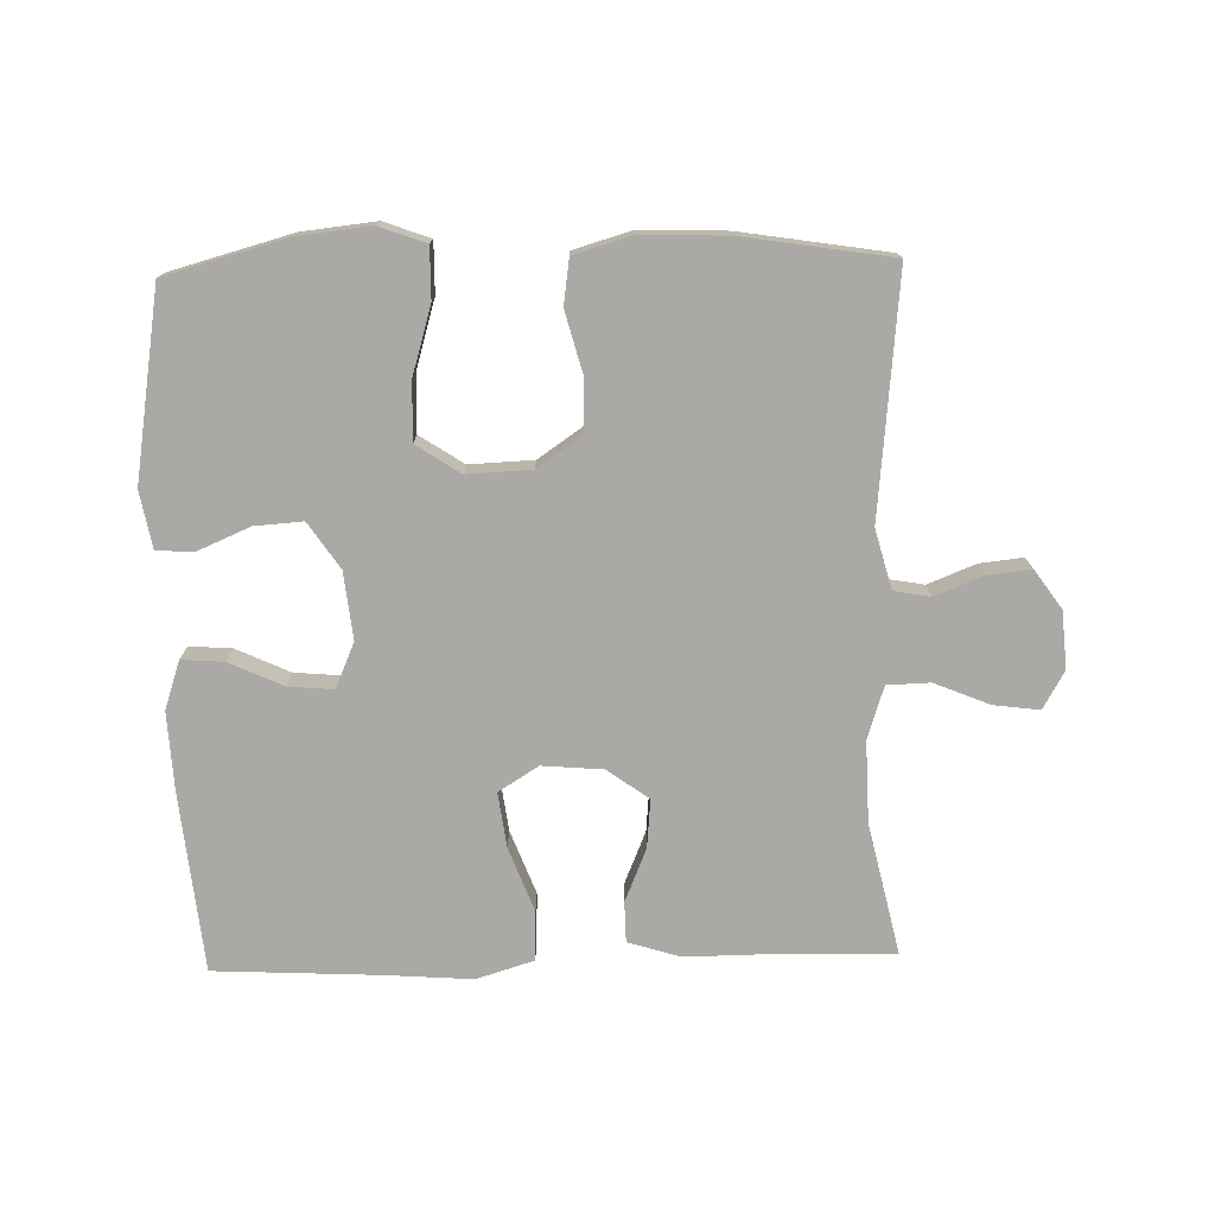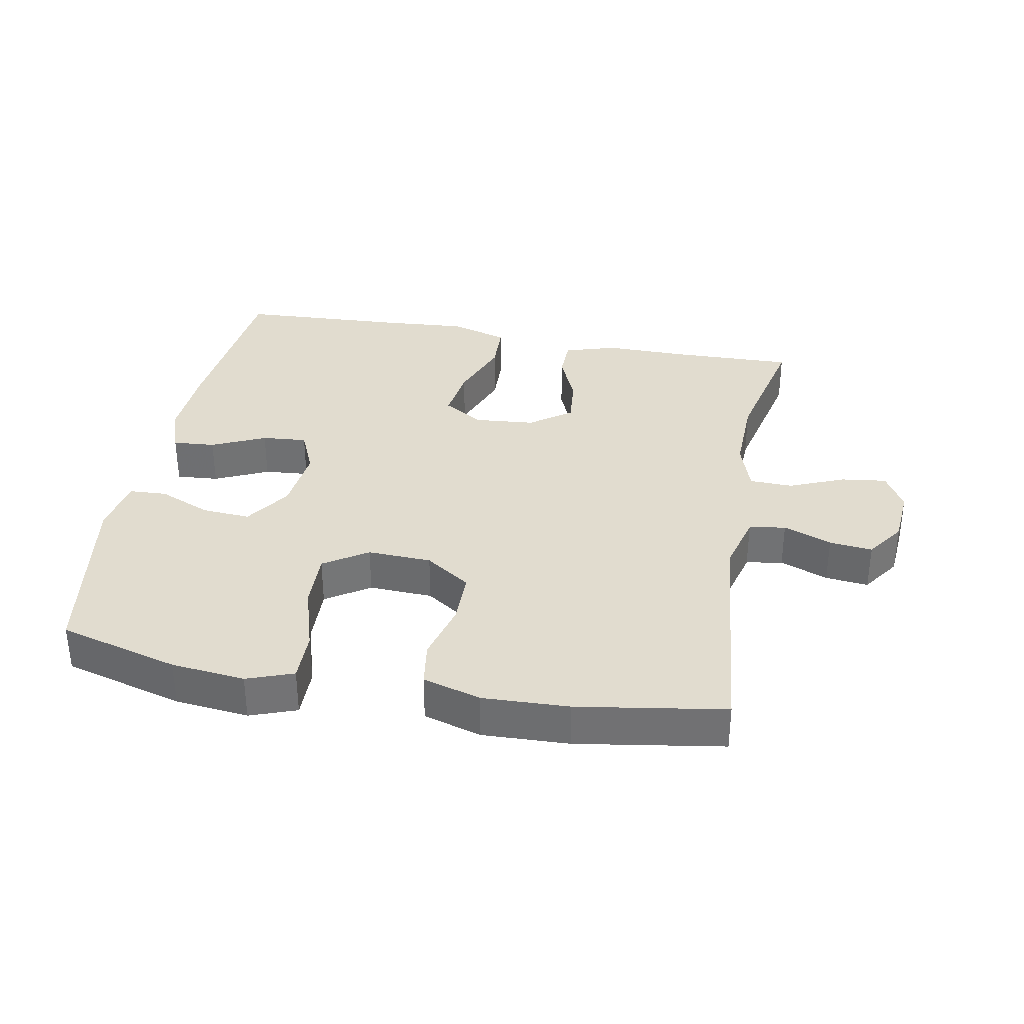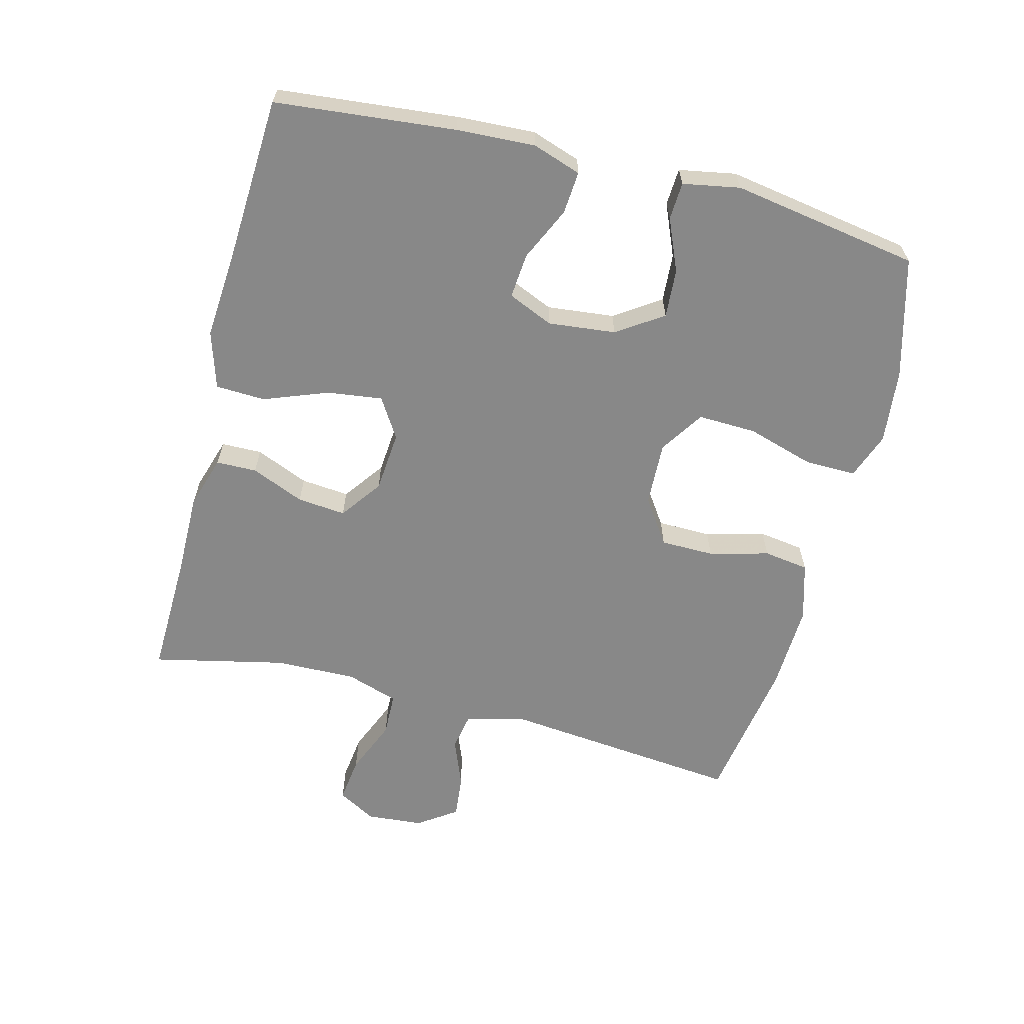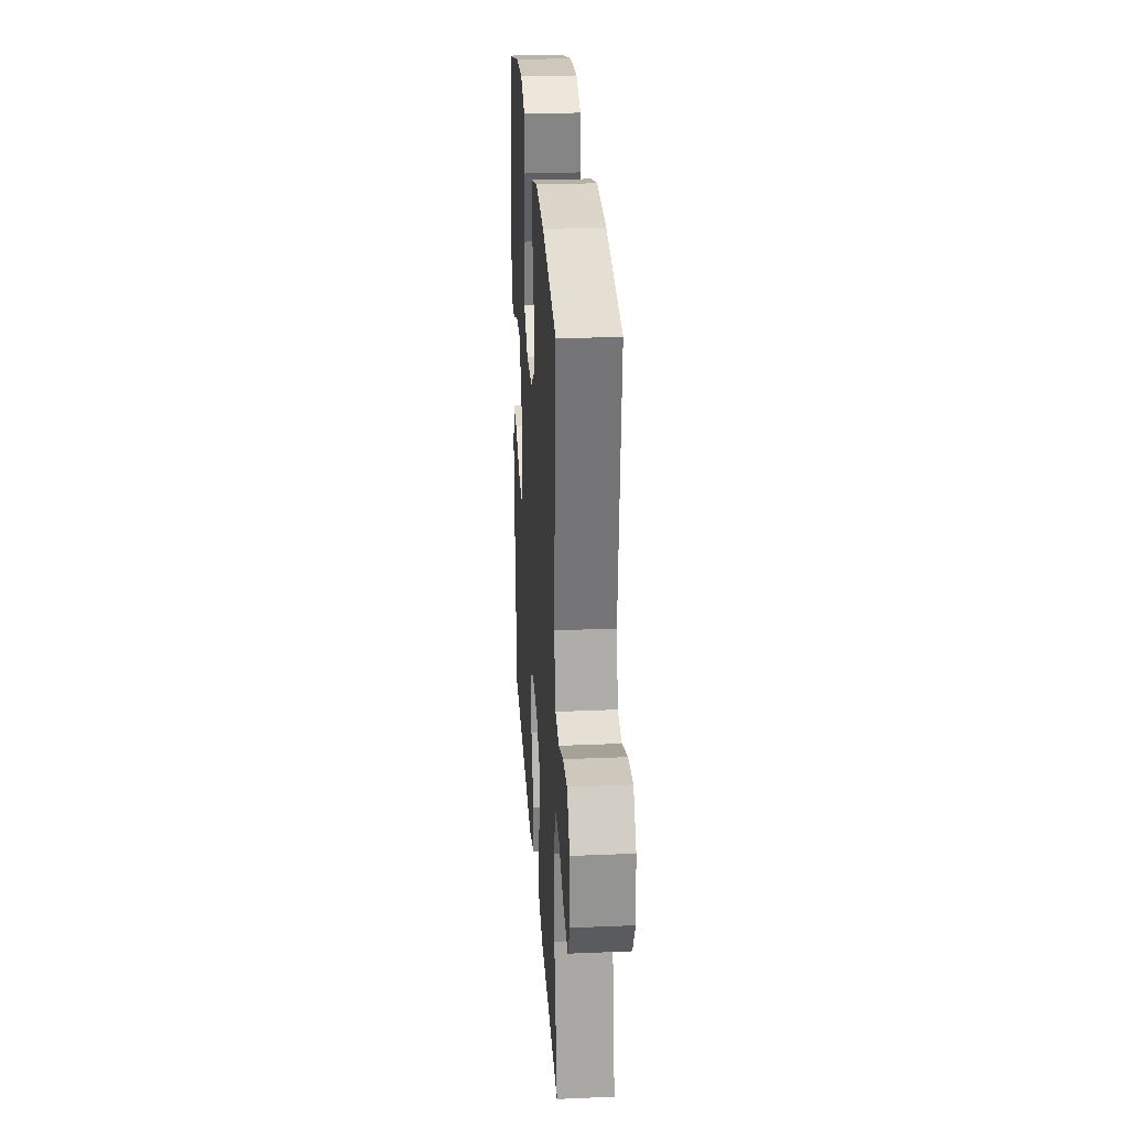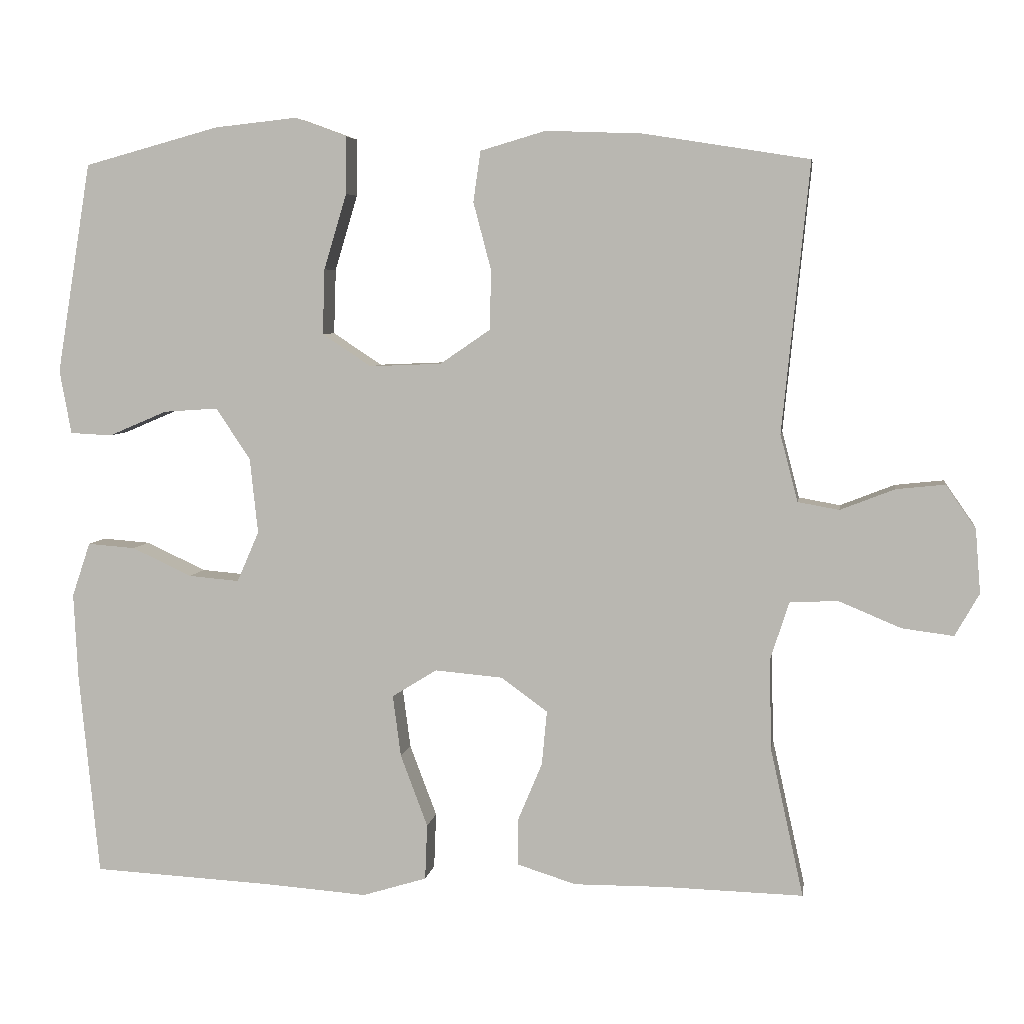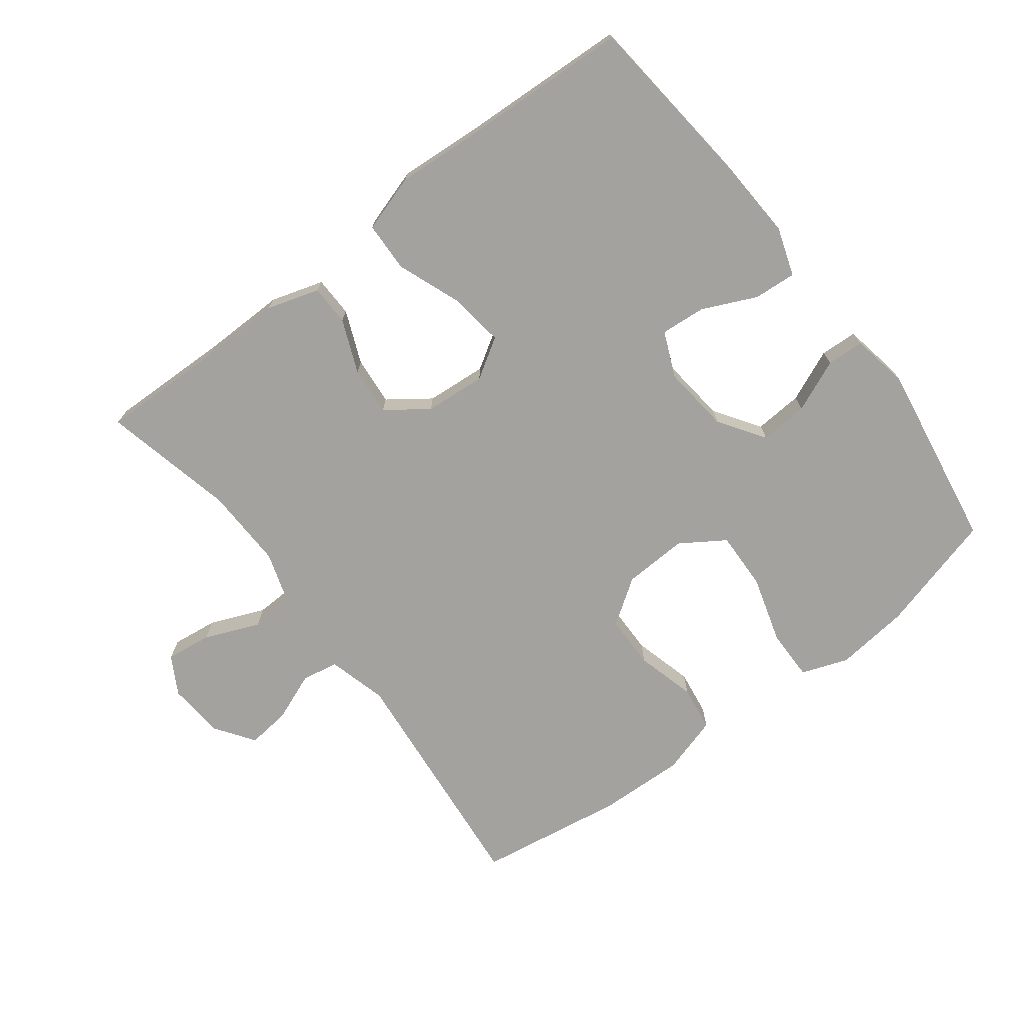
<metadata>
{"format":"obj","ext":"obj","renderer":"f3d","projection":"perspective","resolution":1024,"background":"white","views":[{"elev":-75.4,"azim":1.5,"up":"+Y"},{"elev":34.5,"azim":10.6,"up":"+Y"},{"elev":-62.8,"azim":-104.4,"up":"+Y"},{"elev":27.9,"azim":86.3,"up":"+Z"},{"elev":5.5,"azim":8.5,"up":"+Z"},{"elev":-72.6,"azim":-142.5,"up":"+Y"}]}
</metadata>
<code>
v -0.5 0.07 0.5
v -0.316 0.07 0.55
v -0.203 0.07 0.562
v -0.132 0.07 0.536
v -0.133 0.07 0.458
v -0.164 0.07 0.355
v -0.167 0.07 0.266
v -0.1 0.07 0.222
v -0.002 0.07 0.226
v 0.067 0.07 0.273
v 0.068 0.07 0.355
v 0.044 0.07 0.446
v 0.054 0.07 0.515
v 0.143 0.07 0.541
v 0.275 0.07 0.536
v 0.5 0.07 0.5
v 0.463 0.07 0.133
v 0.487 0.07 0.042
v 0.543 0.07 0.032
v 0.617 0.07 0.061
v 0.683 0.07 0.068
v 0.724 0.07 0.009
v 0.731 0.07 -0.078
v 0.698 0.07 -0.136
v 0.628 0.07 -0.127
v 0.544 0.07 -0.092
v 0.478 0.07 -0.094
v 0.452 0.07 -0.174
v 0.455 0.07 -0.298
v 0.5 0.07 -0.5
v 0.311 0.07 -0.495
v 0.186 0.07 -0.496
v 0.106 0.07 -0.471
v 0.105 0.07 -0.409
v 0.139 0.07 -0.328
v 0.146 0.07 -0.254
v 0.083 0.07 -0.208
v -0.01 0.07 -0.2
v -0.071 0.07 -0.238
v -0.06 0.07 -0.322
v -0.023 0.07 -0.42
v -0.026 0.07 -0.496
v -0.114 0.07 -0.523
v -0.25 0.07 -0.513
v -0.5 0.07 -0.5
v -0.527 0.07 -0.225
v -0.533 0.07 -0.105
v -0.508 0.07 -0.031
v -0.443 0.07 -0.036
v -0.361 0.07 -0.074
v -0.292 0.07 -0.08
v -0.262 0.07 -0.011
v -0.273 0.07 0.092
v -0.32 0.07 0.162
v -0.394 0.07 0.157
v -0.474 0.07 0.123
v -0.531 0.07 0.126
v -0.547 0.07 0.213
v -0.5 0 0.5
v -0.316 0 0.55
v -0.203 0 0.562
v -0.132 0 0.536
v -0.133 0 0.458
v -0.164 0 0.355
v -0.167 0 0.266
v -0.1 0 0.222
v -0.002 0 0.226
v 0.067 0 0.273
v 0.068 0 0.355
v 0.044 0 0.446
v 0.054 0 0.515
v 0.143 0 0.541
v 0.275 0 0.536
v 0.5 0 0.5
v 0.463 0 0.133
v 0.487 0 0.042
v 0.543 0 0.032
v 0.617 0 0.061
v 0.683 0 0.068
v 0.724 0 0.009
v 0.731 0 -0.078
v 0.698 0 -0.136
v 0.628 0 -0.127
v 0.544 0 -0.092
v 0.478 0 -0.094
v 0.452 0 -0.174
v 0.455 0 -0.298
v 0.5 0 -0.5
v 0.311 0 -0.495
v 0.186 0 -0.496
v 0.106 0 -0.471
v 0.105 0 -0.409
v 0.139 0 -0.328
v 0.146 0 -0.254
v 0.083 0 -0.208
v -0.01 0 -0.2
v -0.071 0 -0.238
v -0.06 0 -0.322
v -0.023 0 -0.42
v -0.026 0 -0.496
v -0.114 0 -0.523
v -0.25 0 -0.513
v -0.5 0 -0.5
v -0.527 0 -0.225
v -0.533 0 -0.105
v -0.508 0 -0.031
v -0.443 0 -0.036
v -0.361 0 -0.074
v -0.292 0 -0.08
v -0.262 0 -0.011
v -0.273 0 0.092
v -0.32 0 0.162
v -0.394 0 0.157
v -0.474 0 0.123
v -0.531 0 0.126
v -0.547 0 0.213
f 4 5 6
f 3 4 6
f 2 3 6
f 1 2 6
f 58 1 6
f 57 58 6
f 56 57 6
f 55 56 6
f 54 55 6 7
f 53 54 7 8
f 52 53 8 9
f 51 52 9 10
f 48 49 50
f 47 48 50
f 46 47 50
f 45 46 50
f 44 45 50
f 44 50 51
f 43 44 51
f 42 43 51
f 41 42 51
f 40 41 51
f 39 40 51
f 38 39 51 10
f 33 34 35
f 32 33 35
f 31 32 35
f 31 35 36
f 30 31 36
f 29 30 36
f 28 29 36 37
f 24 25 26
f 23 24 26
f 22 23 26
f 21 22 26
f 20 21 26
f 19 20 26
f 18 19 26 27
f 37 38 10
f 28 37 10
f 27 28 10
f 18 27 10
f 17 18 10
f 15 16 17
f 14 15 17
f 13 14 17
f 12 13 17
f 11 12 17
f 10 11 17
f 64 63 62
f 64 62 61
f 64 61 60
f 64 60 59
f 64 59 116
f 64 116 115
f 64 115 114
f 64 114 113
f 65 64 113 112
f 66 65 112 111
f 67 66 111 110
f 68 67 110 109
f 108 107 106
f 108 106 105
f 108 105 104
f 108 104 103
f 108 103 102
f 109 108 102
f 109 102 101
f 109 101 100
f 109 100 99
f 109 99 98
f 109 98 97
f 68 109 97 96
f 93 92 91
f 93 91 90
f 93 90 89
f 94 93 89
f 94 89 88
f 94 88 87
f 95 94 87 86
f 84 83 82
f 84 82 81
f 84 81 80
f 84 80 79
f 84 79 78
f 84 78 77
f 85 84 77 76
f 68 96 95
f 68 95 86
f 68 86 85
f 68 85 76
f 68 76 75
f 75 74 73
f 75 73 72
f 75 72 71
f 75 71 70
f 75 70 69
f 75 69 68
f 1 59 60 2
f 2 60 61 3
f 3 61 62 4
f 4 62 63 5
f 5 63 64 6
f 6 64 65 7
f 7 65 66 8
f 8 66 67 9
f 9 67 68 10
f 10 68 69 11
f 11 69 70 12
f 12 70 71 13
f 13 71 72 14
f 14 72 73 15
f 15 73 74 16
f 16 74 75 17
f 17 75 76 18
f 18 76 77 19
f 19 77 78 20
f 20 78 79 21
f 21 79 80 22
f 22 80 81 23
f 23 81 82 24
f 24 82 83 25
f 25 83 84 26
f 26 84 85 27
f 27 85 86 28
f 28 86 87 29
f 29 87 88 30
f 30 88 89 31
f 31 89 90 32
f 32 90 91 33
f 33 91 92 34
f 34 92 93 35
f 35 93 94 36
f 36 94 95 37
f 37 95 96 38
f 38 96 97 39
f 39 97 98 40
f 40 98 99 41
f 41 99 100 42
f 42 100 101 43
f 43 101 102 44
f 44 102 103 45
f 45 103 104 46
f 46 104 105 47
f 47 105 106 48
f 48 106 107 49
f 49 107 108 50
f 50 108 109 51
f 51 109 110 52
f 52 110 111 53
f 53 111 112 54
f 54 112 113 55
f 55 113 114 56
f 56 114 115 57
f 57 115 116 58
f 58 116 59 1

</code>
